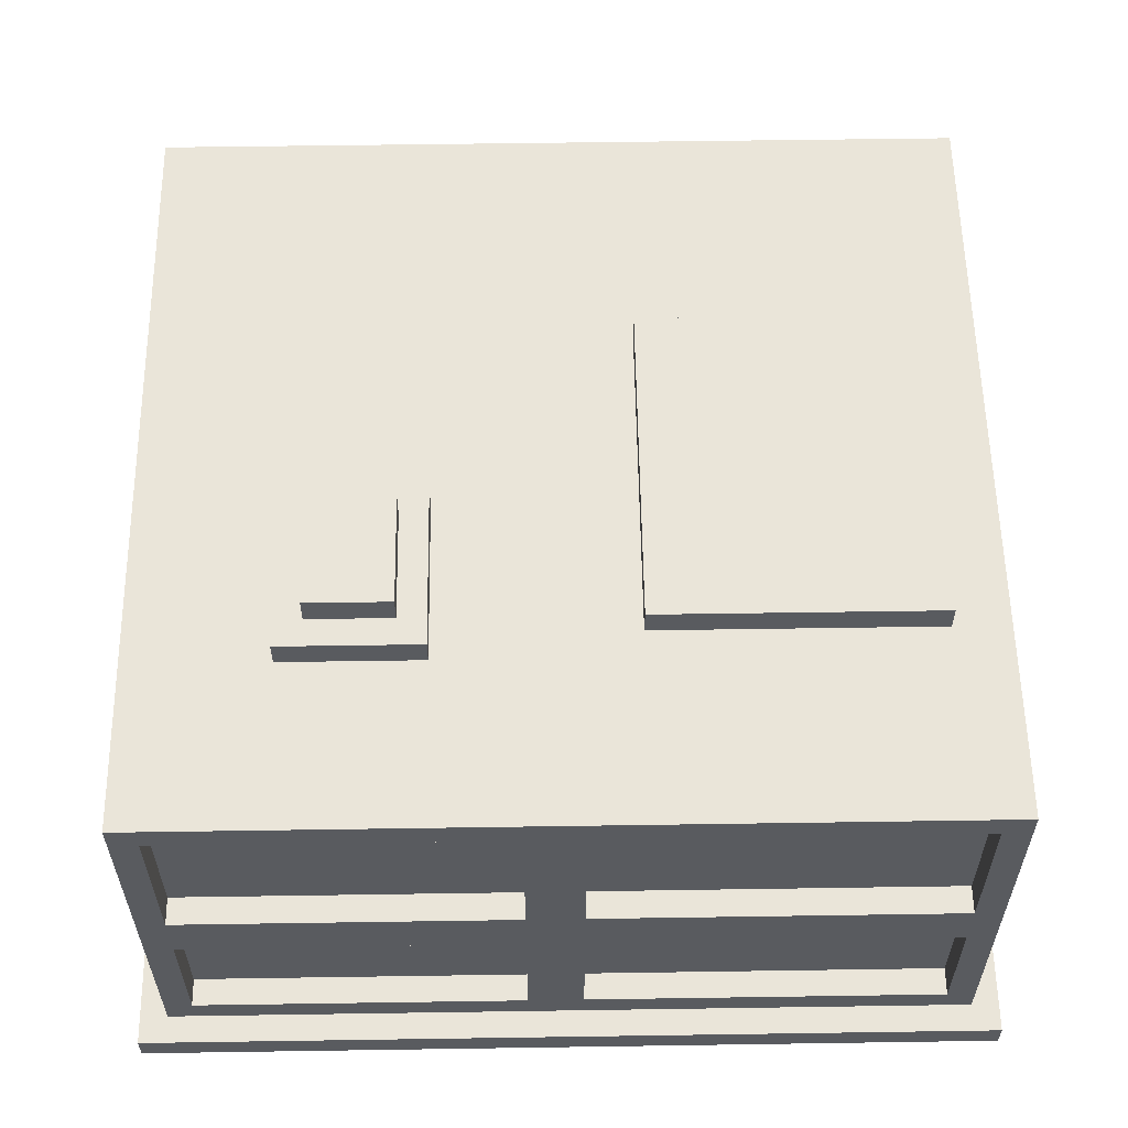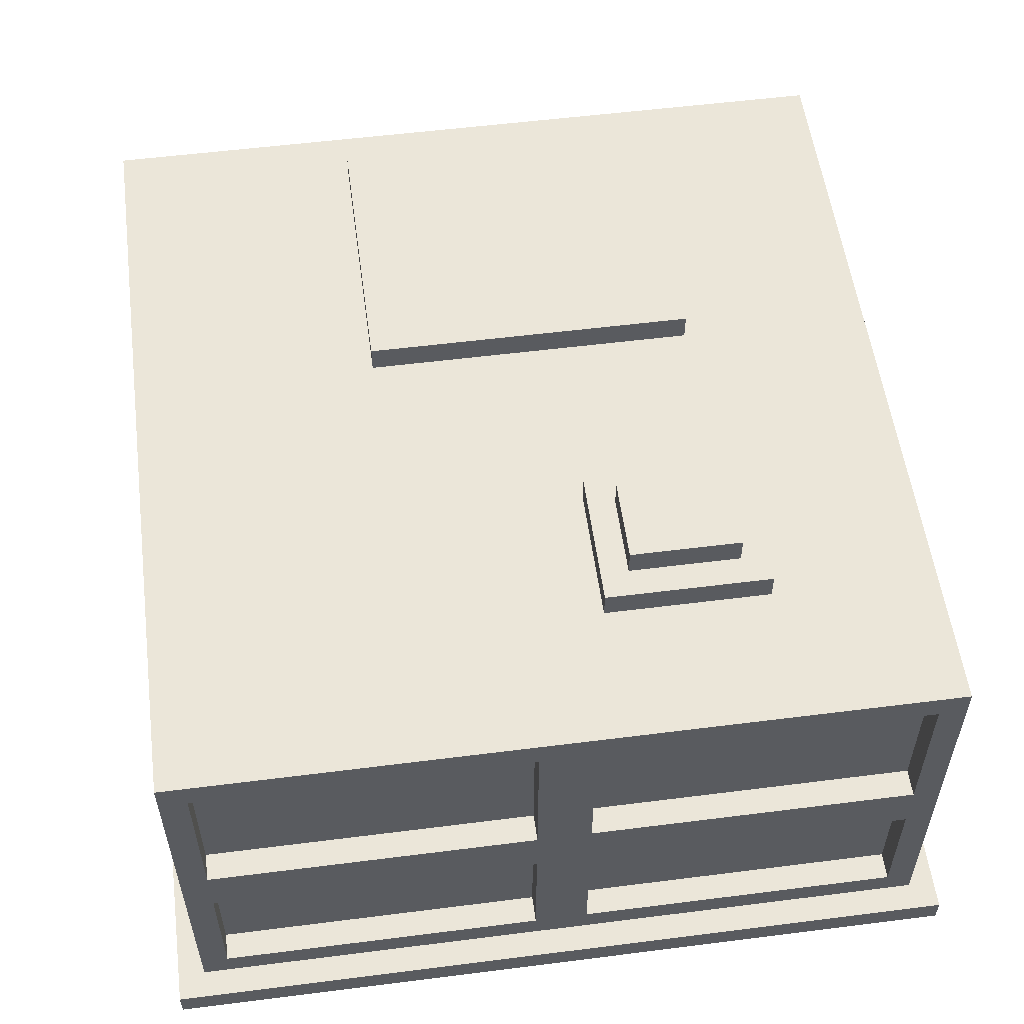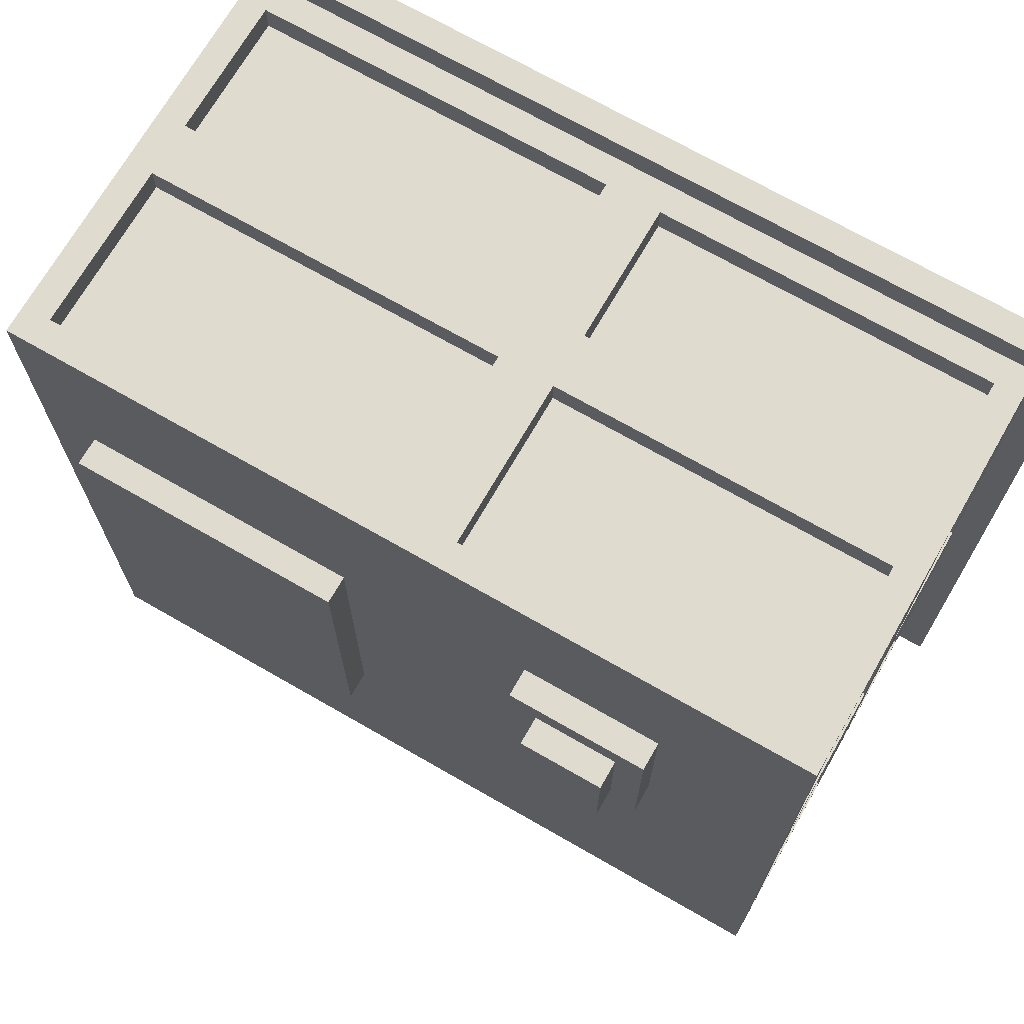
<metadata>
{"format":"obj","ext":"obj","renderer":"f3d","projection":"perspective","resolution":1024,"background":"white","views":[{"elev":57.8,"azim":-0.9,"up":"+Y"},{"elev":55.4,"azim":-97.6,"up":"+Y"},{"elev":70.5,"azim":-150.1,"up":"+Z"}]}
</metadata>
<code>
o
v -1.5 0 1.6
v -1.5 0 -1.4
v -1.5 0.1 1.6
v -1.5 0.1 -1.4
v -1.4 0.1 1.5
v -1.4 0.1 -1.3
v -1.4 0.2 1.4
v -1.4 0.2 0.2
v -1.4 0.2 0
v -1.4 0.2 -1.2
v -1.4 0.7 1.4
v -1.4 0.7 0.2
v -1.4 0.7 0
v -1.4 0.7 -1.2
v -1.4 0.9 1.4
v -1.4 0.9 0.2
v -1.4 0.9 0
v -1.4 0.9 -1.2
v -1.4 1.5 1.4
v -1.4 1.5 0.2
v -1.4 1.5 0
v -1.4 1.5 -1.2
v -1.4 1.6 1.5
v -1.4 1.6 -1.3
v -1.3 0.2 1.4
v -1.3 0.2 0.2
v -1.3 0.2 0
v -1.3 0.2 -1.2
v -1.3 0.7 1.4
v -1.3 0.7 0.2
v -1.3 0.7 0
v -1.3 0.7 -1.2
v -1.3 0.9 1.4
v -1.3 0.9 0.2
v -1.3 0.9 0
v -1.3 0.9 -1.2
v -1.3 1.5 1.4
v -1.3 1.5 0.2
v -1.3 1.5 0
v -1.3 1.5 -1.2
v -0.9 1.6 0.9
v -0.9 1.6 0.3
v -0.9 1.7 0.9
v -0.9 1.7 0.3
v -0.8 1.7 0.8
v -0.8 1.7 0.4
v -0.8 1.8 0.8
v -0.8 1.8 0.4
v -0.1 0.2 1.5
v -0.1 0.2 1.4
v -0.1 0.7 1.5
v -0.1 0.7 1.4
v -0.1 0.9 1.5
v -0.1 0.9 1.4
v -0.1 1.5 1.5
v -0.1 1.5 1.4
v 0 0.2 -1.2
v 0 0.2 -1.3
v 0 0.7 -1.2
v 0 0.7 -1.3
v 0 0.9 -1.2
v 0 0.9 -1.3
v 0 1.5 -1.2
v 0 1.5 -1.3
v 0.3 1.6 0.8
v 0.3 1.6 -0.4
v 0.3 1.7 0.8
v 0.3 1.7 -0.4
v 1.4 0.2 1.5
v 1.4 0.2 1.4
v 1.4 0.2 -1.2
v 1.4 0.2 -1.3
v 1.4 0.7 1.5
v 1.4 0.7 1.4
v 1.4 0.7 -1.2
v 1.4 0.7 -1.3
v 1.4 0.9 1.5
v 1.4 0.9 1.4
v 1.4 0.9 -1.2
v 1.4 0.9 -1.3
v 1.4 1.5 1.5
v 1.4 1.5 1.4
v 1.4 1.5 -1.2
v 1.4 1.5 -1.3
v -1.3 0.2 1.5
v -1.3 0.2 1.4
v -1.3 0.2 -1.2
v -1.3 0.2 -1.3
v -1.3 0.7 1.5
v -1.3 0.7 1.4
v -1.3 0.7 -1.2
v -1.3 0.7 -1.3
v -1.3 0.9 1.5
v -1.3 0.9 1.4
v -1.3 0.9 -1.2
v -1.3 0.9 -1.3
v -1.3 1.5 1.5
v -1.3 1.5 1.4
v -1.3 1.5 -1.2
v -1.3 1.5 -1.3
v -0.5 1.7 0.8
v -0.5 1.7 0.4
v -0.5 1.8 0.8
v -0.5 1.8 0.4
v -0.4 1.6 0.9
v -0.4 1.6 0.3
v -0.4 1.7 0.9
v -0.4 1.7 0.3
v 0.1 0.2 1.5
v 0.1 0.2 1.4
v 0.1 0.7 1.5
v 0.1 0.7 1.4
v 0.1 0.9 1.5
v 0.1 0.9 1.4
v 0.1 1.5 1.5
v 0.1 1.5 1.4
v 0.2 0.2 -1.2
v 0.2 0.2 -1.3
v 0.2 0.7 -1.2
v 0.2 0.7 -1.3
v 0.2 0.9 -1.2
v 0.2 0.9 -1.3
v 0.2 1.5 -1.2
v 0.2 1.5 -1.3
v 1.3 1.6 0.8
v 1.3 1.6 -0.4
v 1.3 1.7 0.8
v 1.3 1.7 -0.4
v 1.4 0.2 1.4
v 1.4 0.2 0.2
v 1.4 0.2 0
v 1.4 0.2 -1.2
v 1.4 0.7 1.4
v 1.4 0.7 0.2
v 1.4 0.7 0
v 1.4 0.7 -1.2
v 1.4 0.9 1.4
v 1.4 0.9 0.2
v 1.4 0.9 0
v 1.4 0.9 -1.2
v 1.4 1.5 1.4
v 1.4 1.5 0.2
v 1.4 1.5 0
v 1.4 1.5 -1.2
v 1.5 0.1 1.5
v 1.5 0.1 -1.3
v 1.5 0.2 1.4
v 1.5 0.2 0.2
v 1.5 0.2 0
v 1.5 0.2 -1.2
v 1.5 0.7 1.4
v 1.5 0.7 0.2
v 1.5 0.7 0
v 1.5 0.7 -1.2
v 1.5 0.9 1.4
v 1.5 0.9 0.2
v 1.5 0.9 0
v 1.5 0.9 -1.2
v 1.5 1.5 1.4
v 1.5 1.5 0.2
v 1.5 1.5 0
v 1.5 1.5 -1.2
v 1.5 1.6 1.5
v 1.5 1.6 -1.3
v 1.6 0 1.6
v 1.6 0 -1.4
v 1.6 0.1 1.6
v 1.6 0.1 -1.4
v -1.5 0 1.6
v -1.5 0.1 1.6
v 1.6 0 1.6
v 1.6 0.1 1.6
v -1.4 0.1 1.5
v -1.4 1.6 1.5
v -1.3 0.2 1.5
v -1.3 0.7 1.5
v -1.3 0.9 1.5
v -1.3 1.5 1.5
v -0.1 0.2 1.5
v -0.1 0.7 1.5
v -0.1 0.9 1.5
v -0.1 1.5 1.5
v 0.1 0.2 1.5
v 0.1 0.7 1.5
v 0.1 0.9 1.5
v 0.1 1.5 1.5
v 1.4 0.2 1.5
v 1.4 0.7 1.5
v 1.4 0.9 1.5
v 1.4 1.5 1.5
v 1.5 0.1 1.5
v 1.5 1.6 1.5
v -1.3 0.2 1.4
v -1.3 0.7 1.4
v -1.3 0.9 1.4
v -1.3 1.5 1.4
v -0.1 0.2 1.4
v -0.1 0.7 1.4
v -0.1 0.9 1.4
v -0.1 1.5 1.4
v 0.1 0.2 1.4
v 0.1 0.7 1.4
v 0.1 0.9 1.4
v 0.1 1.5 1.4
v 1.4 0.2 1.4
v 1.4 0.7 1.4
v 1.4 0.9 1.4
v 1.4 1.5 1.4
v -0.9 1.6 0.9
v -0.9 1.7 0.9
v -0.4 1.6 0.9
v -0.4 1.7 0.9
v -0.8 1.7 0.8
v -0.8 1.8 0.8
v -0.5 1.7 0.8
v -0.5 1.8 0.8
v 0.3 1.6 0.8
v 0.3 1.7 0.8
v 1.3 1.6 0.8
v 1.3 1.7 0.8
v -1.4 0.2 0.2
v -1.4 0.7 0.2
v -1.4 0.9 0.2
v -1.4 1.5 0.2
v -1.3 0.2 0.2
v -1.3 0.7 0.2
v -1.3 0.9 0.2
v -1.3 1.5 0.2
v 1.4 0.2 0.2
v 1.4 0.7 0.2
v 1.4 0.9 0.2
v 1.4 1.5 0.2
v 1.5 0.2 0.2
v 1.5 0.7 0.2
v 1.5 0.9 0.2
v 1.5 1.5 0.2
v -1.4 0.2 -1.2
v -1.4 0.7 -1.2
v -1.4 0.9 -1.2
v -1.4 1.5 -1.2
v -1.3 0.2 -1.2
v -1.3 0.7 -1.2
v -1.3 0.9 -1.2
v -1.3 1.5 -1.2
v 1.4 0.2 -1.2
v 1.4 0.7 -1.2
v 1.4 0.9 -1.2
v 1.4 1.5 -1.2
v 1.5 0.2 -1.2
v 1.5 0.7 -1.2
v 1.5 0.9 -1.2
v 1.5 1.5 -1.2
v -1.4 0.2 1.4
v -1.4 0.7 1.4
v -1.4 0.9 1.4
v -1.4 1.5 1.4
v -1.3 0.2 1.4
v -1.3 0.7 1.4
v -1.3 0.9 1.4
v -1.3 1.5 1.4
v 1.4 0.2 1.4
v 1.4 0.7 1.4
v 1.4 0.9 1.4
v 1.4 1.5 1.4
v 1.5 0.2 1.4
v 1.5 0.7 1.4
v 1.5 0.9 1.4
v 1.5 1.5 1.4
v -0.8 1.7 0.4
v -0.8 1.8 0.4
v -0.5 1.7 0.4
v -0.5 1.8 0.4
v -0.9 1.6 0.3
v -0.9 1.7 0.3
v -0.4 1.6 0.3
v -0.4 1.7 0.3
v -1.4 0.2 0
v -1.4 0.7 0
v -1.4 0.9 0
v -1.4 1.5 0
v -1.3 0.2 0
v -1.3 0.7 0
v -1.3 0.9 0
v -1.3 1.5 0
v 1.4 0.2 0
v 1.4 0.7 0
v 1.4 0.9 0
v 1.4 1.5 0
v 1.5 0.2 0
v 1.5 0.7 0
v 1.5 0.9 0
v 1.5 1.5 0
v 0.3 1.6 -0.4
v 0.3 1.7 -0.4
v 1.3 1.6 -0.4
v 1.3 1.7 -0.4
v -1.3 0.2 -1.2
v -1.3 0.7 -1.2
v -1.3 0.9 -1.2
v -1.3 1.5 -1.2
v -1.2 0.2 -1.2
v -1.2 0.7 -1.2
v -1.2 0.9 -1.2
v -1.2 1.5 -1.2
v 0 0.2 -1.2
v 0 0.7 -1.2
v 0 0.9 -1.2
v 0 1.5 -1.2
v 0.2 0.2 -1.2
v 0.2 0.7 -1.2
v 0.2 0.9 -1.2
v 0.2 1.5 -1.2
v 1.3 0.2 -1.2
v 1.3 0.7 -1.2
v 1.3 0.9 -1.2
v 1.3 1.5 -1.2
v 1.4 0.2 -1.2
v 1.4 0.7 -1.2
v 1.4 0.9 -1.2
v 1.4 1.5 -1.2
v -1.4 0.1 -1.3
v -1.4 1.6 -1.3
v -1.3 0.2 -1.3
v -1.3 0.7 -1.3
v -1.3 0.9 -1.3
v -1.3 1.5 -1.3
v 0 0.2 -1.3
v 0 0.7 -1.3
v 0 0.9 -1.3
v 0 1.5 -1.3
v 0.2 0.2 -1.3
v 0.2 0.7 -1.3
v 0.2 0.9 -1.3
v 0.2 1.5 -1.3
v 1.4 0.2 -1.3
v 1.4 0.7 -1.3
v 1.4 0.9 -1.3
v 1.4 1.5 -1.3
v 1.5 0.1 -1.3
v 1.5 1.6 -1.3
v -1.5 0 -1.4
v -1.5 0.1 -1.4
v 1.6 0 -1.4
v 1.6 0.1 -1.4
v -1.5 0 1.6
v 1.6 0 1.6
v -1.5 0 -1.4
v 1.6 0 -1.4
v -1.3 0.7 1.5
v -0.1 0.7 1.5
v 0.1 0.7 1.5
v 1.4 0.7 1.5
v -1.4 0.7 1.4
v -1.3 0.7 1.4
v -0.1 0.7 1.4
v 0.1 0.7 1.4
v 1.4 0.7 1.4
v 1.5 0.7 1.4
v -1.4 0.7 0.2
v -1.3 0.7 0.2
v 1.4 0.7 0.2
v 1.5 0.7 0.2
v -1.4 0.7 0
v -1.3 0.7 0
v 1.4 0.7 0
v 1.5 0.7 0
v -1.4 0.7 -1.2
v -1.3 0.7 -1.2
v -1.2 0.7 -1.2
v 0 0.7 -1.2
v 0.2 0.7 -1.2
v 1.3 0.7 -1.2
v 1.4 0.7 -1.2
v 1.5 0.7 -1.2
v -1.3 0.7 -1.3
v 0 0.7 -1.3
v 0.2 0.7 -1.3
v 1.4 0.7 -1.3
v -1.3 1.5 1.5
v -0.1 1.5 1.5
v 0.1 1.5 1.5
v 1.4 1.5 1.5
v -1.4 1.5 1.4
v -1.3 1.5 1.4
v -0.1 1.5 1.4
v 0.1 1.5 1.4
v 1.4 1.5 1.4
v 1.5 1.5 1.4
v -1.4 1.5 0.2
v -1.3 1.5 0.2
v 1.4 1.5 0.2
v 1.5 1.5 0.2
v -1.4 1.5 0
v -1.3 1.5 0
v 1.4 1.5 0
v 1.5 1.5 0
v -1.4 1.5 -1.2
v -1.3 1.5 -1.2
v -1.2 1.5 -1.2
v 0 1.5 -1.2
v 0.2 1.5 -1.2
v 1.3 1.5 -1.2
v 1.4 1.5 -1.2
v 1.5 1.5 -1.2
v -1.3 1.5 -1.3
v 0 1.5 -1.3
v 0.2 1.5 -1.3
v 1.4 1.5 -1.3
v -1.5 0.1 1.6
v 1.6 0.1 1.6
v -1.4 0.1 1.5
v 1.5 0.1 1.5
v -1.4 0.1 -1.3
v 1.5 0.1 -1.3
v -1.5 0.1 -1.4
v 1.6 0.1 -1.4
v -1.3 0.2 1.5
v -0.1 0.2 1.5
v 0.1 0.2 1.5
v 1.4 0.2 1.5
v -1.4 0.2 1.4
v -1.3 0.2 1.4
v -0.1 0.2 1.4
v 0.1 0.2 1.4
v 1.4 0.2 1.4
v 1.5 0.2 1.4
v -1.4 0.2 0.2
v -1.3 0.2 0.2
v 1.4 0.2 0.2
v 1.5 0.2 0.2
v -1.4 0.2 0
v -1.3 0.2 0
v 1.4 0.2 0
v 1.5 0.2 0
v -1.4 0.2 -1.2
v -1.3 0.2 -1.2
v -1.2 0.2 -1.2
v 0 0.2 -1.2
v 0.2 0.2 -1.2
v 1.3 0.2 -1.2
v 1.4 0.2 -1.2
v 1.5 0.2 -1.2
v -1.3 0.2 -1.3
v 0 0.2 -1.3
v 0.2 0.2 -1.3
v 1.4 0.2 -1.3
v -1.3 0.9 1.5
v -0.1 0.9 1.5
v 0.1 0.9 1.5
v 1.4 0.9 1.5
v -1.4 0.9 1.4
v -1.3 0.9 1.4
v -0.1 0.9 1.4
v 0.1 0.9 1.4
v 1.4 0.9 1.4
v 1.5 0.9 1.4
v -1.4 0.9 0.2
v -1.3 0.9 0.2
v 1.4 0.9 0.2
v 1.5 0.9 0.2
v -1.4 0.9 0
v -1.3 0.9 0
v 1.4 0.9 0
v 1.5 0.9 0
v -1.4 0.9 -1.2
v -1.3 0.9 -1.2
v -1.2 0.9 -1.2
v 0 0.9 -1.2
v 0.2 0.9 -1.2
v 1.3 0.9 -1.2
v 1.4 0.9 -1.2
v 1.5 0.9 -1.2
v -1.3 0.9 -1.3
v 0 0.9 -1.3
v 0.2 0.9 -1.3
v 1.4 0.9 -1.3
v -1.4 1.6 1.5
v 1.5 1.6 1.5
v -0.9 1.6 0.9
v -0.4 1.6 0.9
v 0.3 1.6 0.8
v 1.3 1.6 0.8
v -0.9 1.6 0.3
v -0.4 1.6 0.3
v 0.3 1.6 -0.4
v 1.3 1.6 -0.4
v -1.4 1.6 -1.3
v 1.5 1.6 -1.3
v -0.9 1.7 0.9
v -0.4 1.7 0.9
v -0.8 1.7 0.8
v -0.5 1.7 0.8
v 0.3 1.7 0.8
v 1.3 1.7 0.8
v -0.8 1.7 0.4
v -0.5 1.7 0.4
v -0.9 1.7 0.3
v -0.4 1.7 0.3
v 0.3 1.7 -0.4
v 1.3 1.7 -0.4
v -0.8 1.8 0.8
v -0.5 1.8 0.8
v -0.8 1.8 0.4
v -0.5 1.8 0.4
f 3 2 1
f 4 2 3
f 7 6 5
f 8 6 7
f 9 6 8
f 10 6 9
f 11 7 5
f 12 9 8
f 13 9 12
f 14 6 10
f 15 13 12
f 15 14 13
f 15 11 5
f 15 12 11
f 16 14 15
f 17 14 16
f 18 6 14
f 18 14 17
f 19 15 5
f 20 17 16
f 21 17 20
f 22 6 18
f 23 19 5
f 23 22 21
f 23 21 20
f 23 20 19
f 24 6 22
f 24 22 23
f 29 26 25
f 30 26 29
f 31 28 27
f 32 28 31
f 37 34 33
f 38 34 37
f 39 36 35
f 40 36 39
f 43 42 41
f 44 42 43
f 47 46 45
f 48 46 47
f 51 50 49
f 52 50 51
f 55 54 53
f 56 54 55
f 59 58 57
f 60 58 59
f 63 62 61
f 64 62 63
f 67 66 65
f 68 66 67
f 73 70 69
f 74 70 73
f 75 72 71
f 76 72 75
f 81 78 77
f 82 78 81
f 83 80 79
f 84 80 83
f 85 86 89
f 89 86 90
f 87 88 91
f 91 88 92
f 93 94 97
f 97 94 98
f 95 96 99
f 99 96 100
f 101 102 103
f 103 102 104
f 105 106 107
f 107 106 108
f 109 110 111
f 111 110 112
f 113 114 115
f 115 114 116
f 117 118 119
f 119 118 120
f 121 122 123
f 123 122 124
f 125 126 127
f 127 126 128
f 129 130 133
f 133 130 134
f 131 132 135
f 135 132 136
f 137 138 141
f 141 138 142
f 139 140 143
f 143 140 144
f 145 146 147
f 147 146 148
f 148 146 149
f 149 146 150
f 145 147 151
f 148 149 152
f 152 149 153
f 150 146 154
f 152 153 155
f 153 154 155
f 145 151 155
f 151 152 155
f 155 154 156
f 156 154 157
f 154 146 158
f 157 154 158
f 145 155 159
f 156 157 160
f 160 157 161
f 158 146 162
f 145 159 163
f 161 162 163
f 160 161 163
f 159 160 163
f 162 146 164
f 163 162 164
f 165 166 167
f 167 166 168
f 171 170 169
f 172 170 171
f 175 174 173
f 176 174 175
f 177 174 176
f 178 174 177
f 179 175 173
f 180 177 176
f 181 177 180
f 182 174 178
f 183 181 180
f 183 182 181
f 183 179 173
f 183 180 179
f 184 182 183
f 185 182 184
f 186 174 182
f 186 182 185
f 187 183 173
f 188 185 184
f 189 185 188
f 190 174 186
f 191 187 173
f 191 190 189
f 191 189 188
f 191 188 187
f 192 174 190
f 192 190 191
f 197 194 193
f 198 194 197
f 199 196 195
f 200 196 199
f 205 202 201
f 206 202 205
f 207 204 203
f 208 204 207
f 211 210 209
f 212 210 211
f 215 214 213
f 216 214 215
f 219 218 217
f 220 218 219
f 225 222 221
f 226 222 225
f 227 224 223
f 228 224 227
f 233 230 229
f 234 230 233
f 235 232 231
f 236 232 235
f 241 238 237
f 242 238 241
f 243 240 239
f 244 240 243
f 249 246 245
f 250 246 249
f 251 248 247
f 252 248 251
f 253 254 257
f 257 254 258
f 255 256 259
f 259 256 260
f 261 262 265
f 265 262 266
f 263 264 267
f 267 264 268
f 269 270 271
f 271 270 272
f 273 274 275
f 275 274 276
f 277 278 281
f 281 278 282
f 279 280 283
f 283 280 284
f 285 286 289
f 289 286 290
f 287 288 291
f 291 288 292
f 293 294 295
f 295 294 296
f 297 298 301
f 301 298 302
f 299 300 303
f 303 300 304
f 301 302 305
f 305 302 306
f 303 304 307
f 307 304 308
f 309 310 313
f 313 310 314
f 311 312 315
f 315 312 316
f 313 314 317
f 317 314 318
f 315 316 319
f 319 316 320
f 321 322 323
f 323 322 324
f 324 322 325
f 325 322 326
f 321 323 327
f 324 325 328
f 328 325 329
f 326 322 330
f 328 329 331
f 329 330 331
f 321 327 331
f 327 328 331
f 331 330 332
f 332 330 333
f 330 322 334
f 333 330 334
f 321 331 335
f 332 333 336
f 336 333 337
f 334 322 338
f 321 335 339
f 337 338 339
f 336 337 339
f 335 336 339
f 338 322 340
f 339 338 340
f 341 342 343
f 343 342 344
f 347 346 345
f 348 346 347
f 354 350 349
f 355 350 354
f 356 352 351
f 357 352 356
f 359 354 353
f 360 354 359
f 361 358 357
f 362 358 361
f 367 364 363
f 368 364 367
f 373 366 365
f 374 366 373
f 375 369 368
f 375 370 369
f 376 370 375
f 377 372 371
f 377 373 372
f 378 373 377
f 384 380 379
f 385 380 384
f 386 382 381
f 387 382 386
f 389 384 383
f 390 384 389
f 391 388 387
f 392 388 391
f 397 394 393
f 398 394 397
f 403 396 395
f 404 396 403
f 405 399 398
f 405 400 399
f 406 400 405
f 407 402 401
f 407 403 402
f 408 403 407
f 409 410 411
f 411 410 412
f 409 411 413
f 412 410 414
f 409 413 415
f 413 414 415
f 414 410 416
f 415 414 416
f 417 418 422
f 422 418 423
f 419 420 424
f 424 420 425
f 421 422 427
f 427 422 428
f 425 426 429
f 429 426 430
f 431 432 435
f 435 432 436
f 433 434 441
f 441 434 442
f 436 437 443
f 437 438 443
f 443 438 444
f 439 440 445
f 440 441 445
f 445 441 446
f 447 448 452
f 452 448 453
f 449 450 454
f 454 450 455
f 451 452 457
f 457 452 458
f 455 456 459
f 459 456 460
f 461 462 465
f 465 462 466
f 463 464 471
f 471 464 472
f 466 467 473
f 467 468 473
f 473 468 474
f 469 470 475
f 470 471 475
f 475 471 476
f 477 478 479
f 479 478 480
f 480 478 481
f 481 478 482
f 477 479 483
f 480 481 484
f 484 481 485
f 483 484 485
f 482 478 486
f 483 485 487
f 485 486 487
f 477 483 487
f 486 478 488
f 487 486 488
f 489 490 491
f 491 490 492
f 489 491 495
f 492 490 496
f 489 495 497
f 495 496 497
f 496 490 498
f 497 496 498
f 493 494 499
f 499 494 500
f 501 502 503
f 503 502 504

</code>
